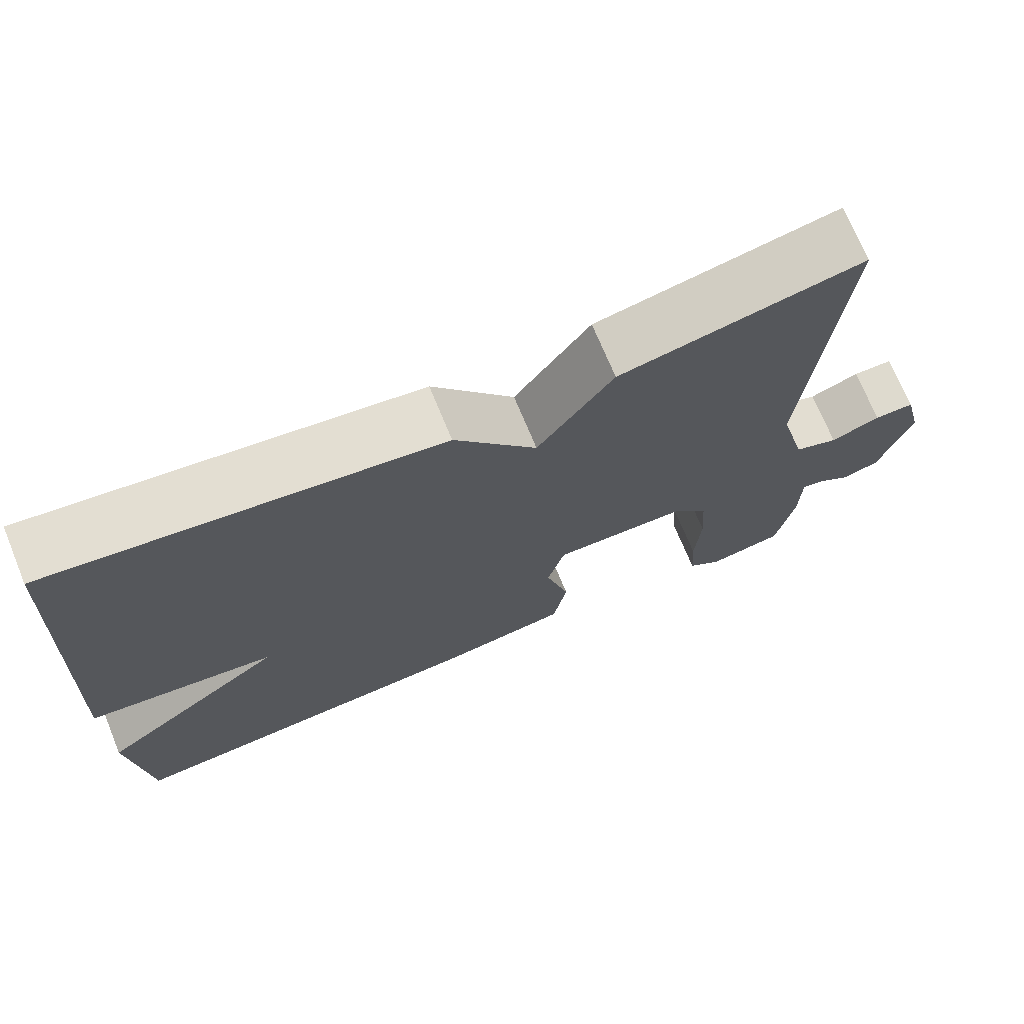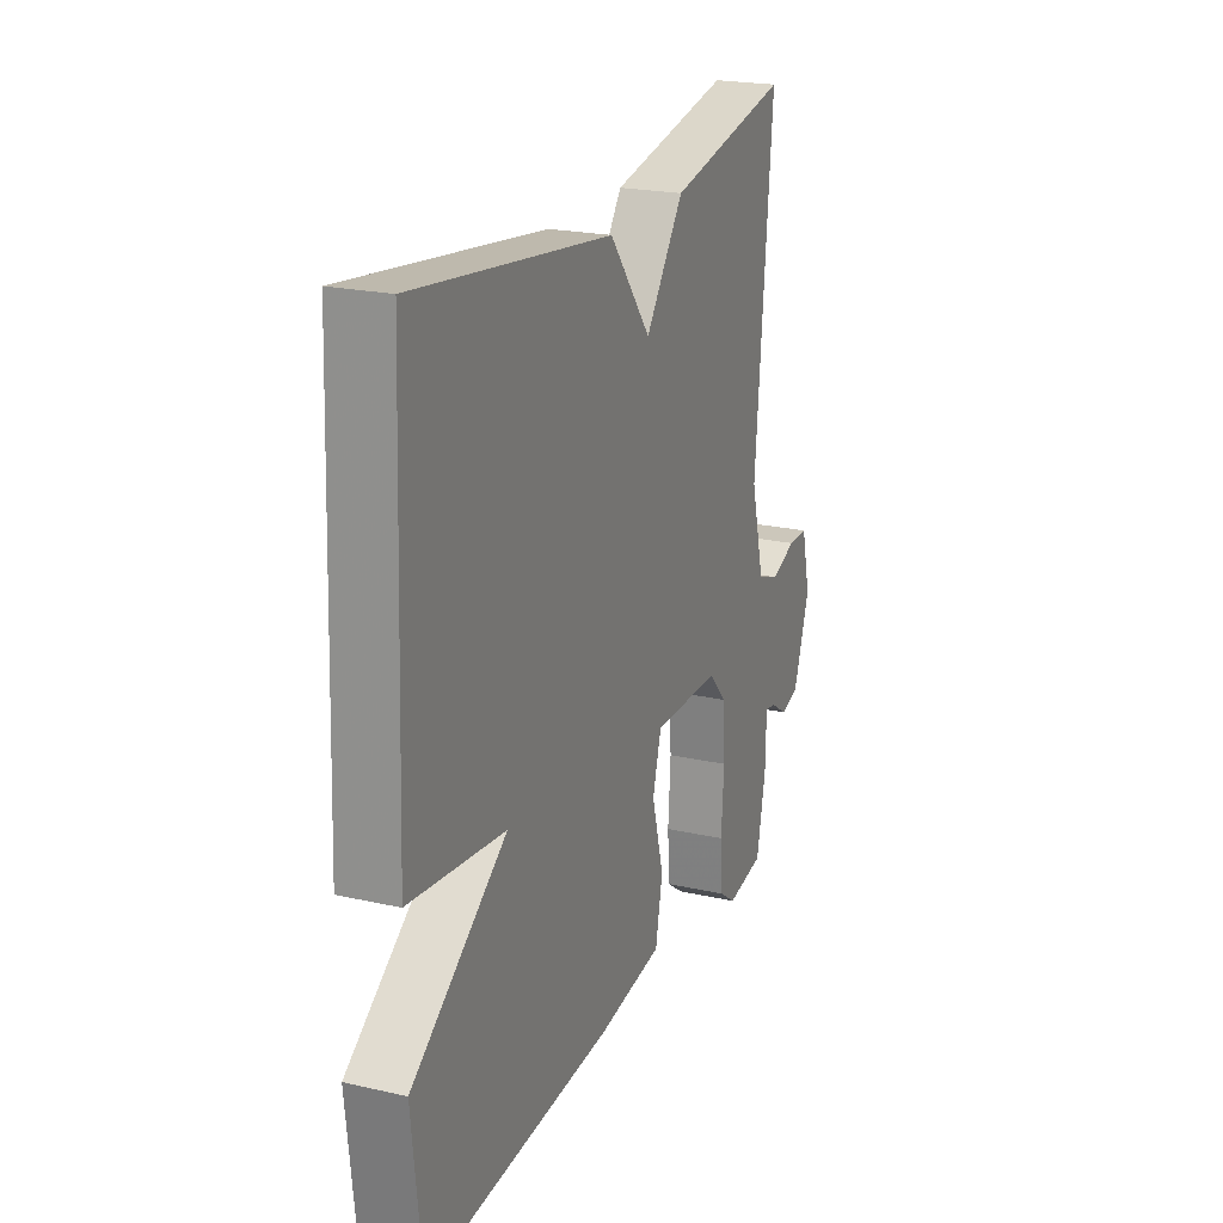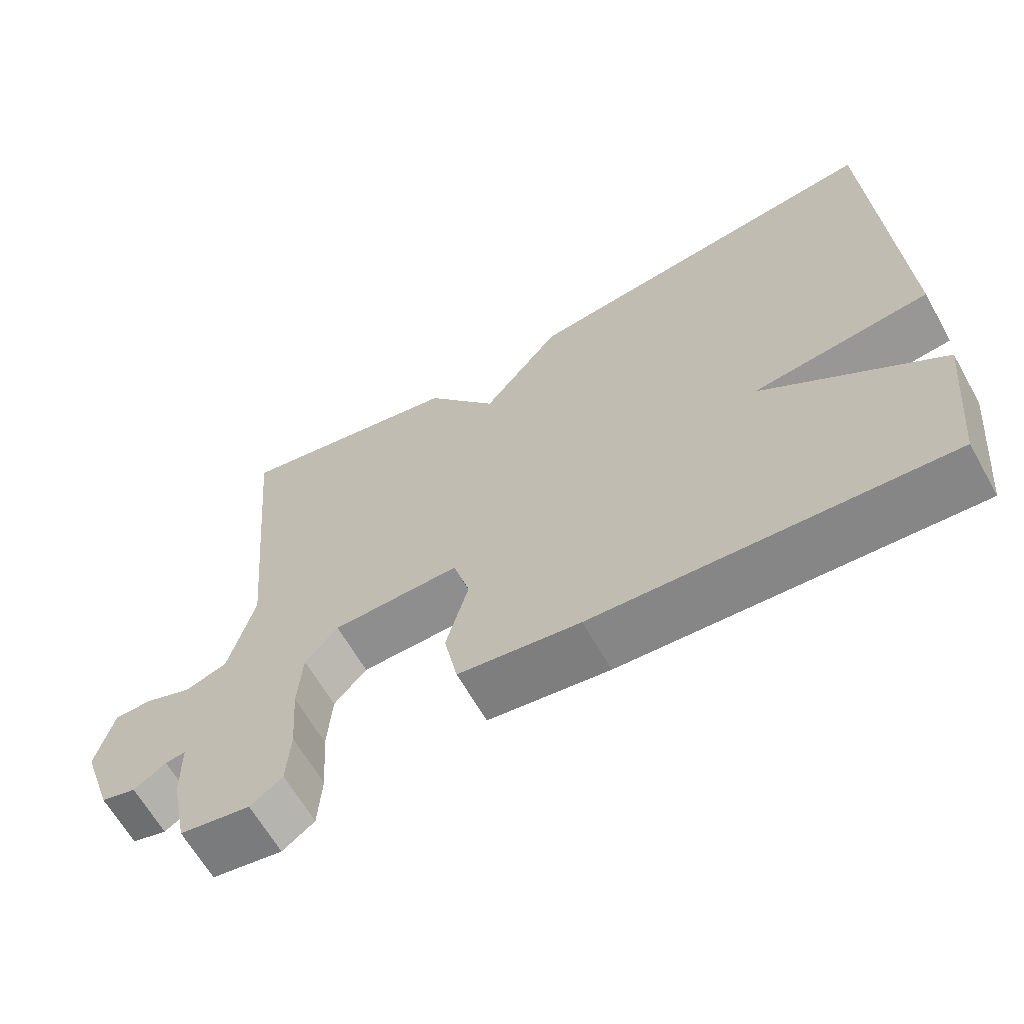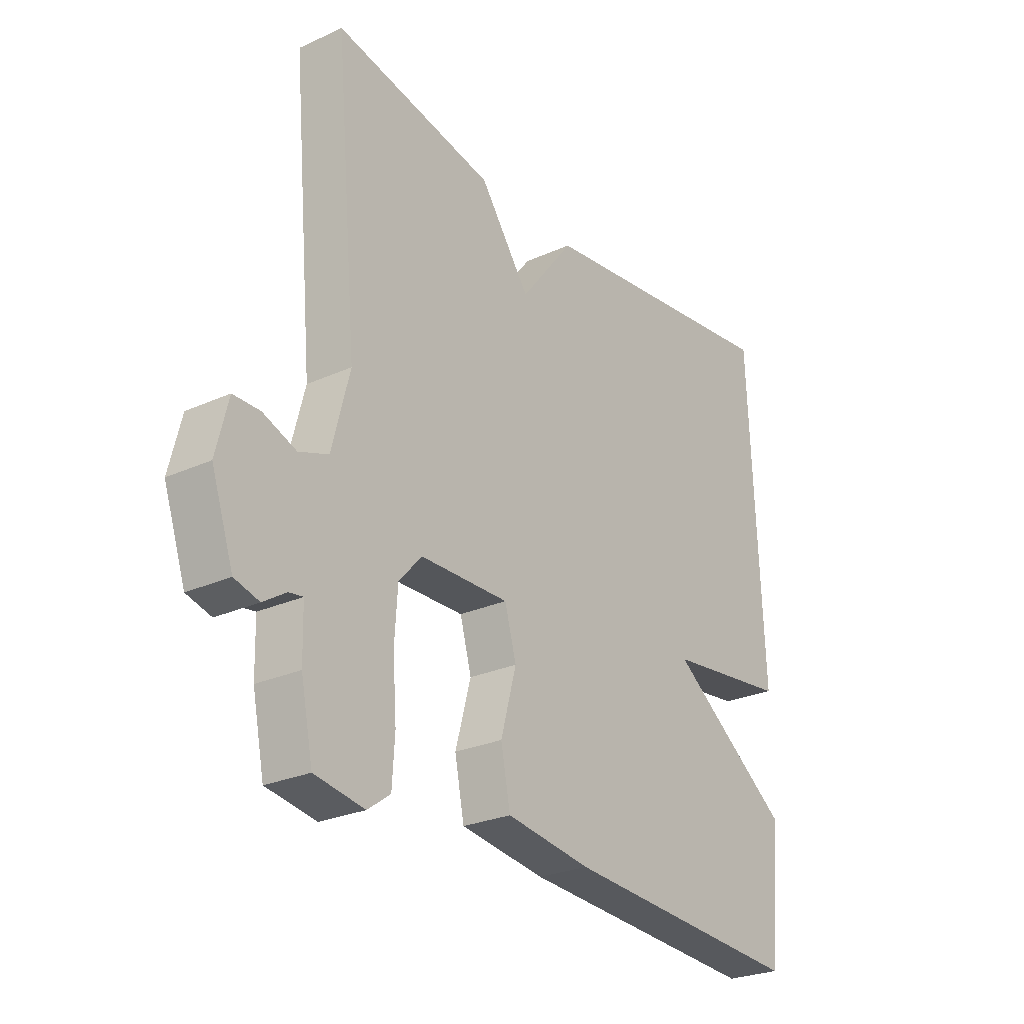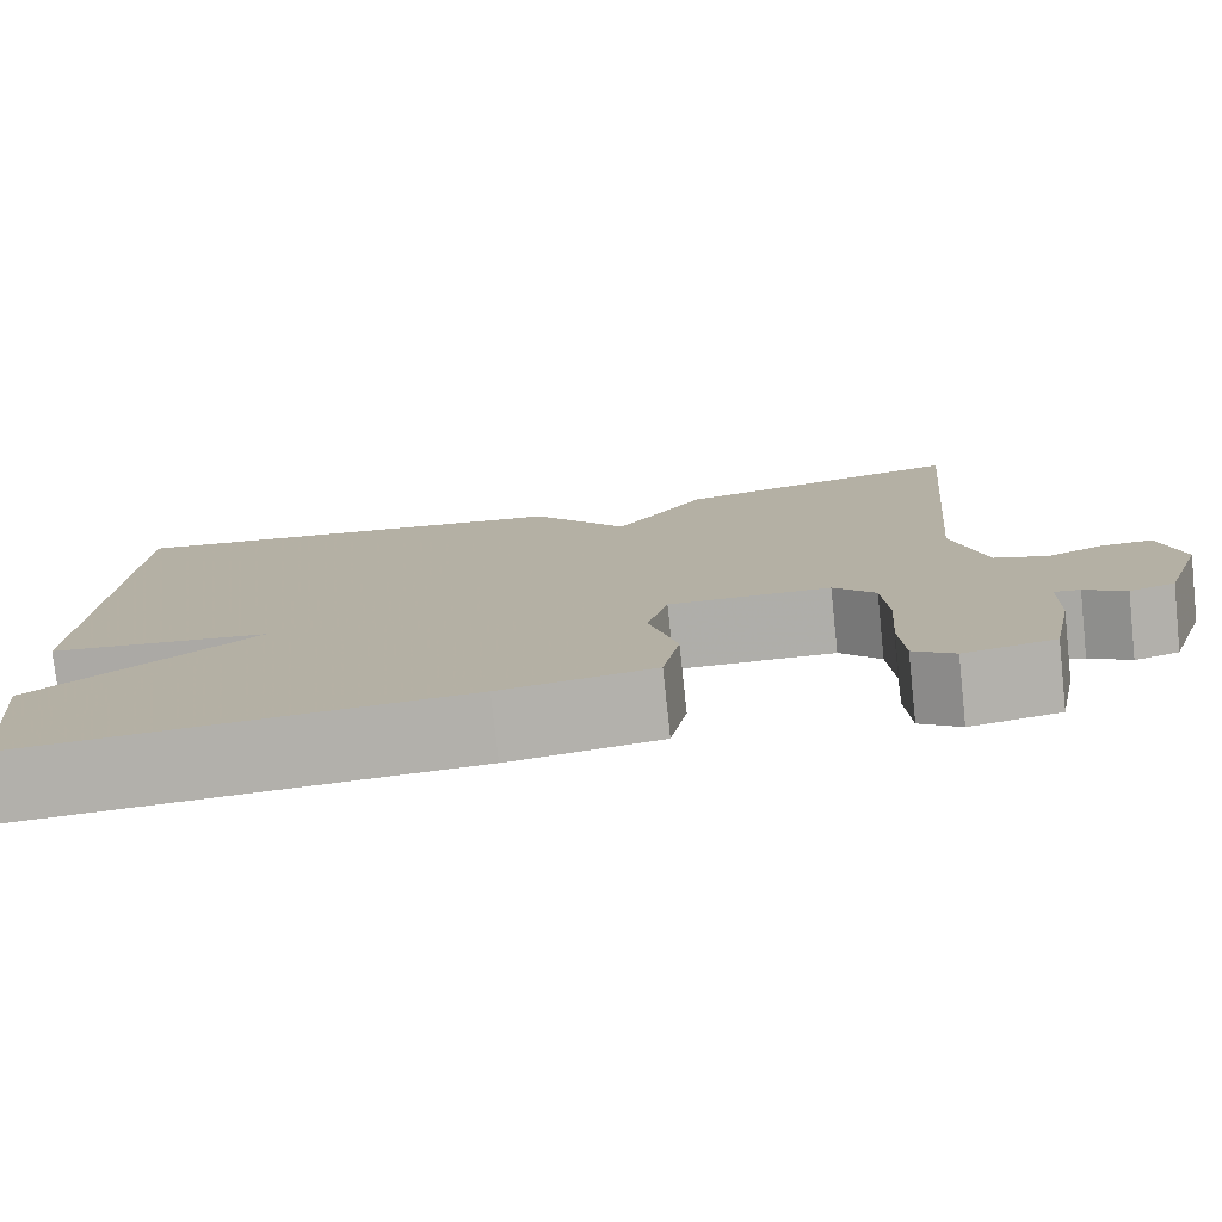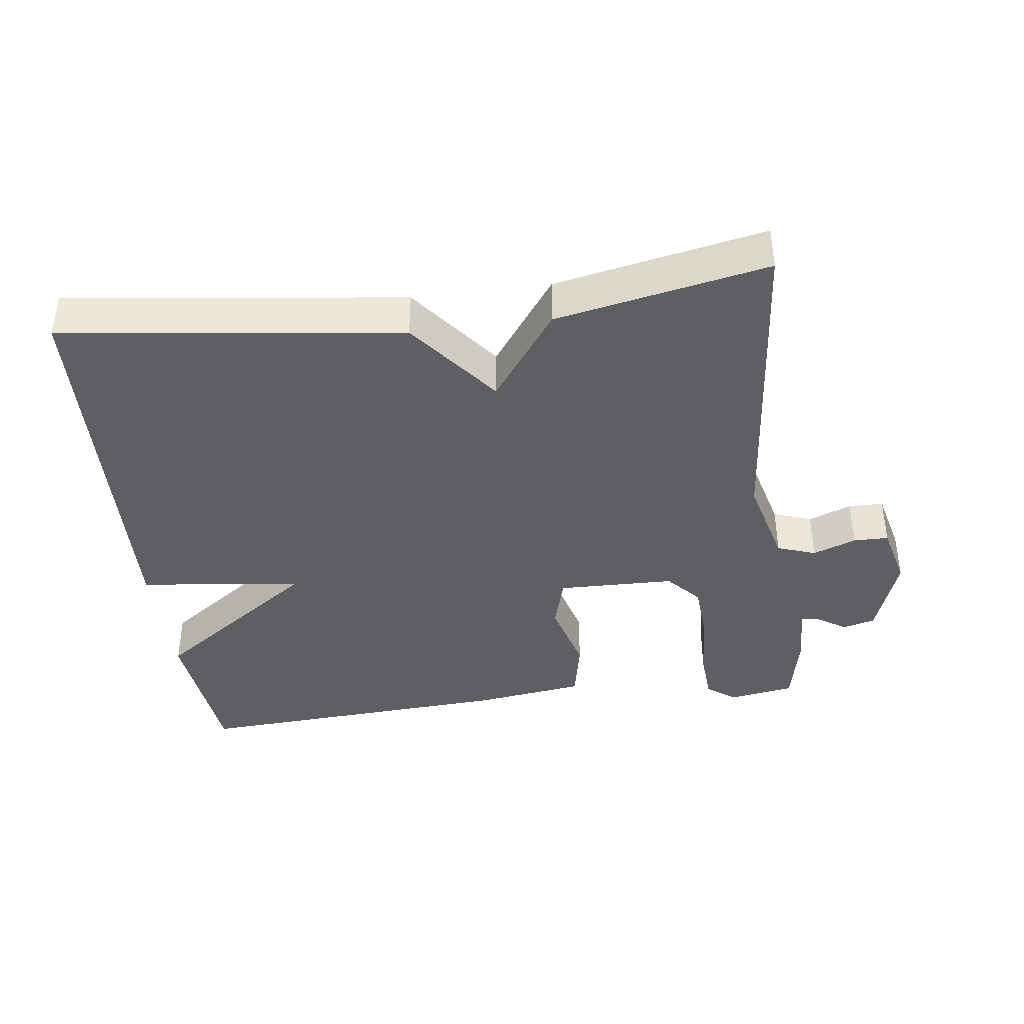
<metadata>
{"format":"obj","ext":"obj","renderer":"f3d","projection":"perspective","resolution":1024,"background":"white","views":[{"elev":71.3,"azim":-22.4,"up":"+Z"},{"elev":21.6,"azim":-68.2,"up":"+Z"},{"elev":-64.4,"azim":-150.5,"up":"+Z"},{"elev":-26.2,"azim":125.7,"up":"+Z"},{"elev":-77.8,"azim":6.2,"up":"+Z"},{"elev":-39.8,"azim":7.3,"up":"+Y"}]}
</metadata>
<code>
v 0.5 0.07 0.5
v 0.457 0.07 0.024
v 0.491 0.07 -0.108
v 0.547 0.07 -0.128
v 0.61 0.07 -0.104
v 0.661 0.07 -0.104
v 0.684 0.07 -0.197
v 0.642 0.07 -0.32
v 0.595 0.07 -0.333
v 0.552 0.07 -0.305
v 0.525 0.07 -0.301
v 0.523 0.07 -0.388
v 0.5 0.07 -0.5
v 0.405 0.07 -0.516
v 0.362 0.07 -0.485
v 0.357 0.07 -0.406
v 0.364 0.07 -0.308
v 0.358 0.07 -0.22
v 0.314 0.07 -0.171
v 0.143 0.07 -0.168
v 0.121 0.07 -0.247
v 0.151 0.07 -0.356
v 0.133 0.07 -0.447
v -0.03 0.07 -0.47
v -0.5 0.07 -0.5
v -0.524 0.07 -0.273
v -0.286 0.07 -0.102
v -0.524 0.07 -0.073
v -0.5 0.07 0.5
v -0.007 0.07 0.438
v 0.097 0.07 0.305
v 0.193 0.07 0.438
v 0.5 0 0.5
v 0.457 0 0.024
v 0.491 0 -0.108
v 0.547 0 -0.128
v 0.61 0 -0.104
v 0.661 0 -0.104
v 0.684 0 -0.197
v 0.642 0 -0.32
v 0.595 0 -0.333
v 0.552 0 -0.305
v 0.525 0 -0.301
v 0.523 0 -0.388
v 0.5 0 -0.5
v 0.405 0 -0.516
v 0.362 0 -0.485
v 0.357 0 -0.406
v 0.364 0 -0.308
v 0.358 0 -0.22
v 0.314 0 -0.171
v 0.143 0 -0.168
v 0.121 0 -0.247
v 0.151 0 -0.356
v 0.133 0 -0.447
v -0.03 0 -0.47
v -0.5 0 -0.5
v -0.524 0 -0.273
v -0.286 0 -0.102
v -0.524 0 -0.073
v -0.5 0 0.5
v -0.007 0 0.438
v 0.097 0 0.305
v 0.193 0 0.438
f 31 32 1 2
f 29 30 31
f 28 29 31
f 27 28 31
f 27 31 2 3
f 25 26 27
f 24 25 27
f 23 24 27
f 22 23 27
f 21 22 27
f 20 21 27
f 27 3 4
f 20 27 4
f 19 20 4
f 18 19 4
f 5 6 7
f 4 5 7
f 18 4 7
f 17 18 7
f 15 16 17
f 14 15 17
f 13 14 17
f 12 13 17
f 11 12 17
f 11 17 7
f 10 11 7
f 7 8 9 10
f 34 33 64 63
f 63 62 61
f 63 61 60
f 63 60 59
f 35 34 63 59
f 59 58 57
f 59 57 56
f 59 56 55
f 59 55 54
f 59 54 53
f 59 53 52
f 36 35 59
f 36 59 52
f 36 52 51
f 36 51 50
f 39 38 37
f 39 37 36
f 39 36 50
f 39 50 49
f 49 48 47
f 49 47 46
f 49 46 45
f 49 45 44
f 49 44 43
f 39 49 43
f 39 43 42
f 42 41 40 39
f 1 33 34 2
f 2 34 35 3
f 3 35 36 4
f 4 36 37 5
f 5 37 38 6
f 6 38 39 7
f 7 39 40 8
f 8 40 41 9
f 9 41 42 10
f 10 42 43 11
f 11 43 44 12
f 12 44 45 13
f 13 45 46 14
f 14 46 47 15
f 15 47 48 16
f 16 48 49 17
f 17 49 50 18
f 18 50 51 19
f 19 51 52 20
f 20 52 53 21
f 21 53 54 22
f 22 54 55 23
f 23 55 56 24
f 24 56 57 25
f 25 57 58 26
f 26 58 59 27
f 27 59 60 28
f 28 60 61 29
f 29 61 62 30
f 30 62 63 31
f 31 63 64 32
f 32 64 33 1

</code>
